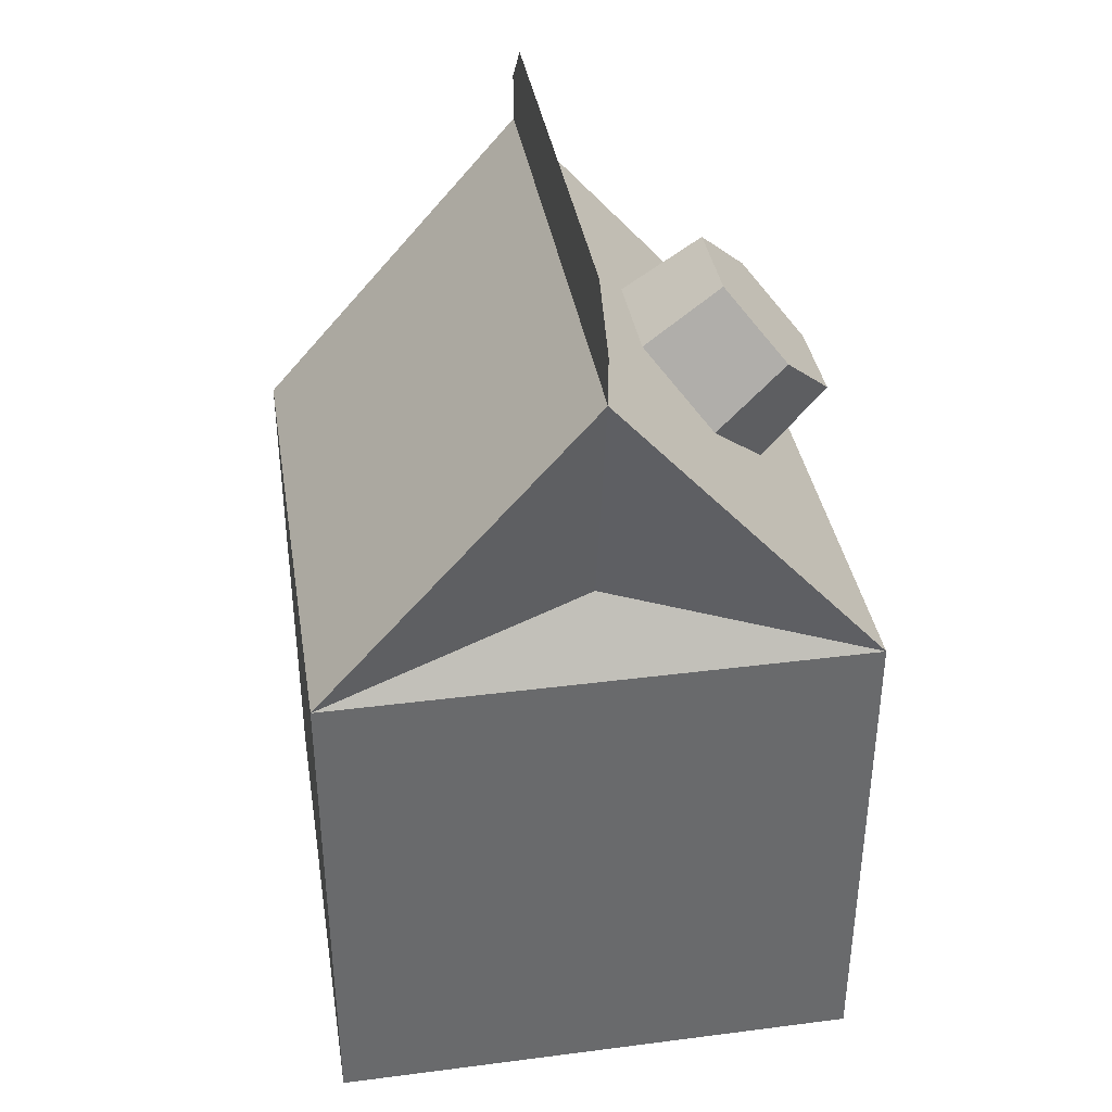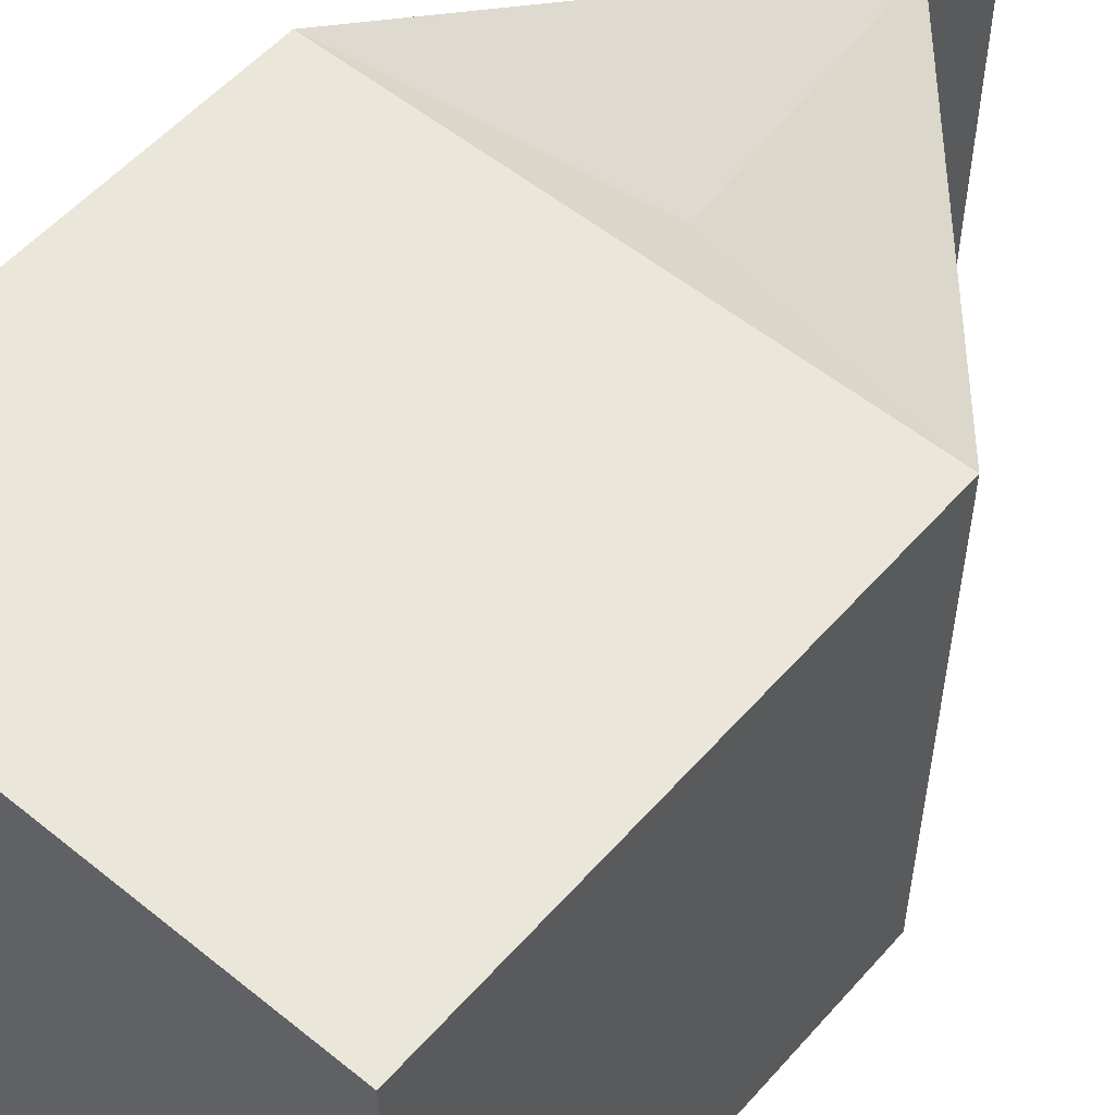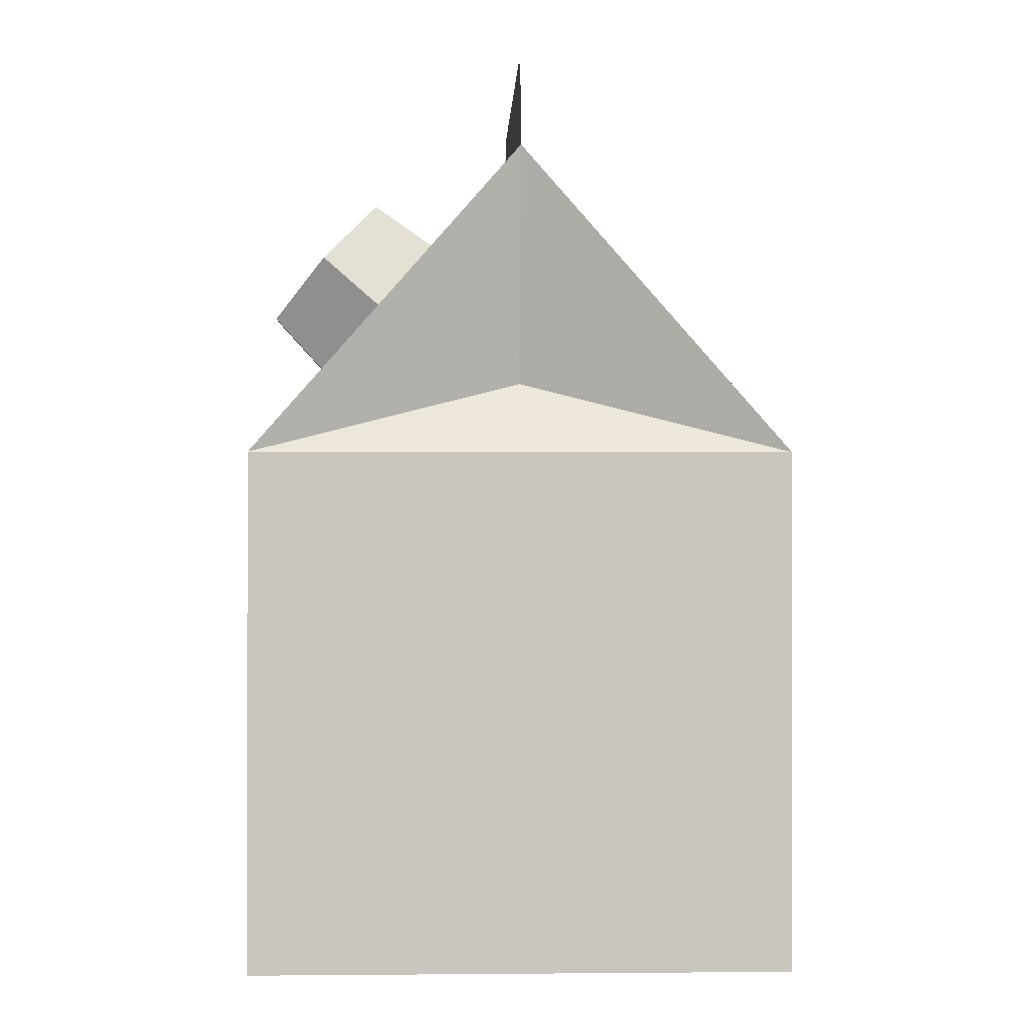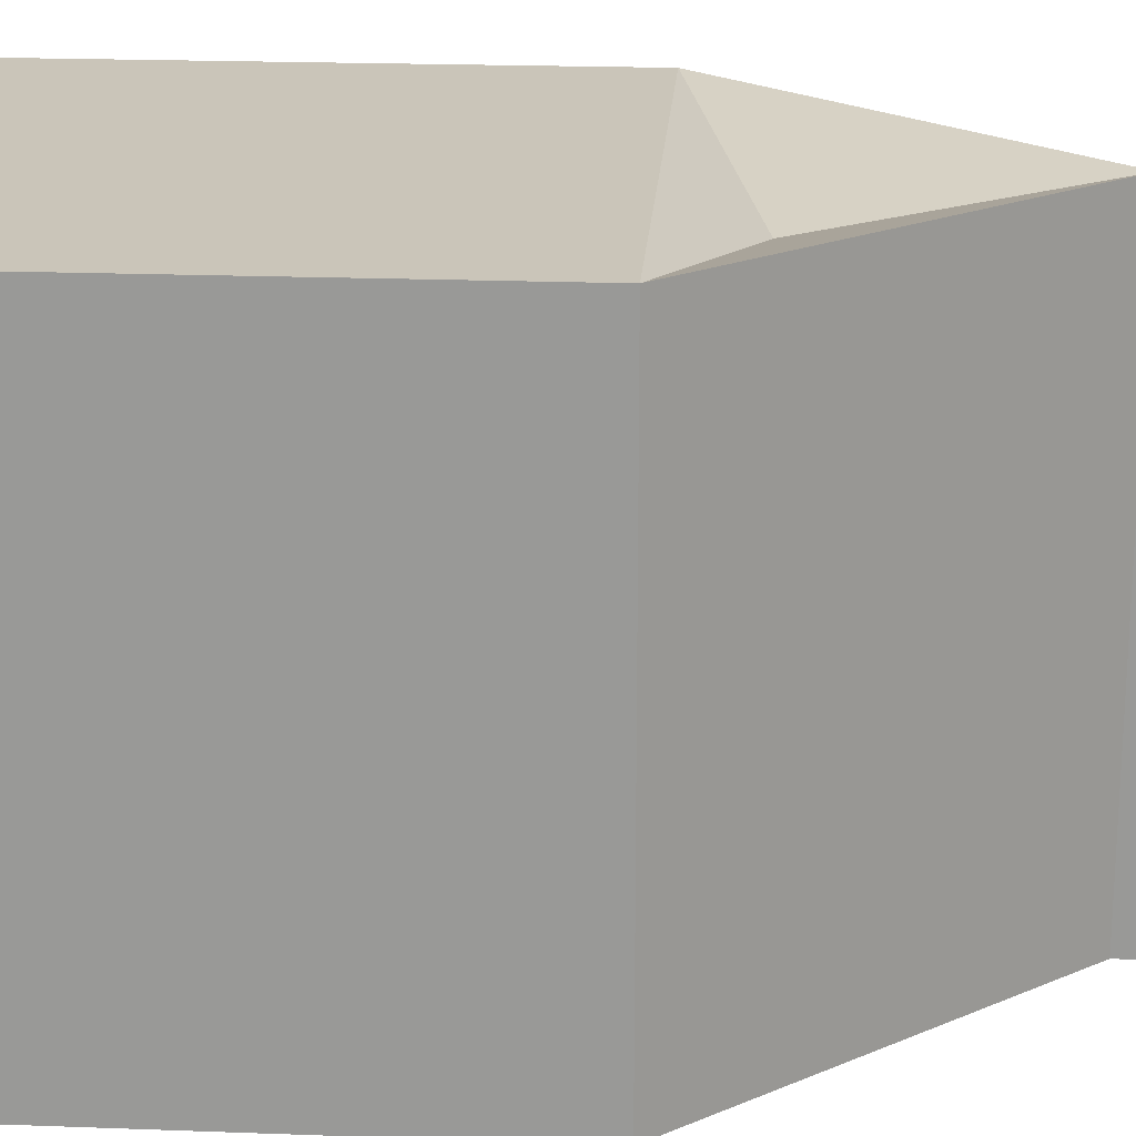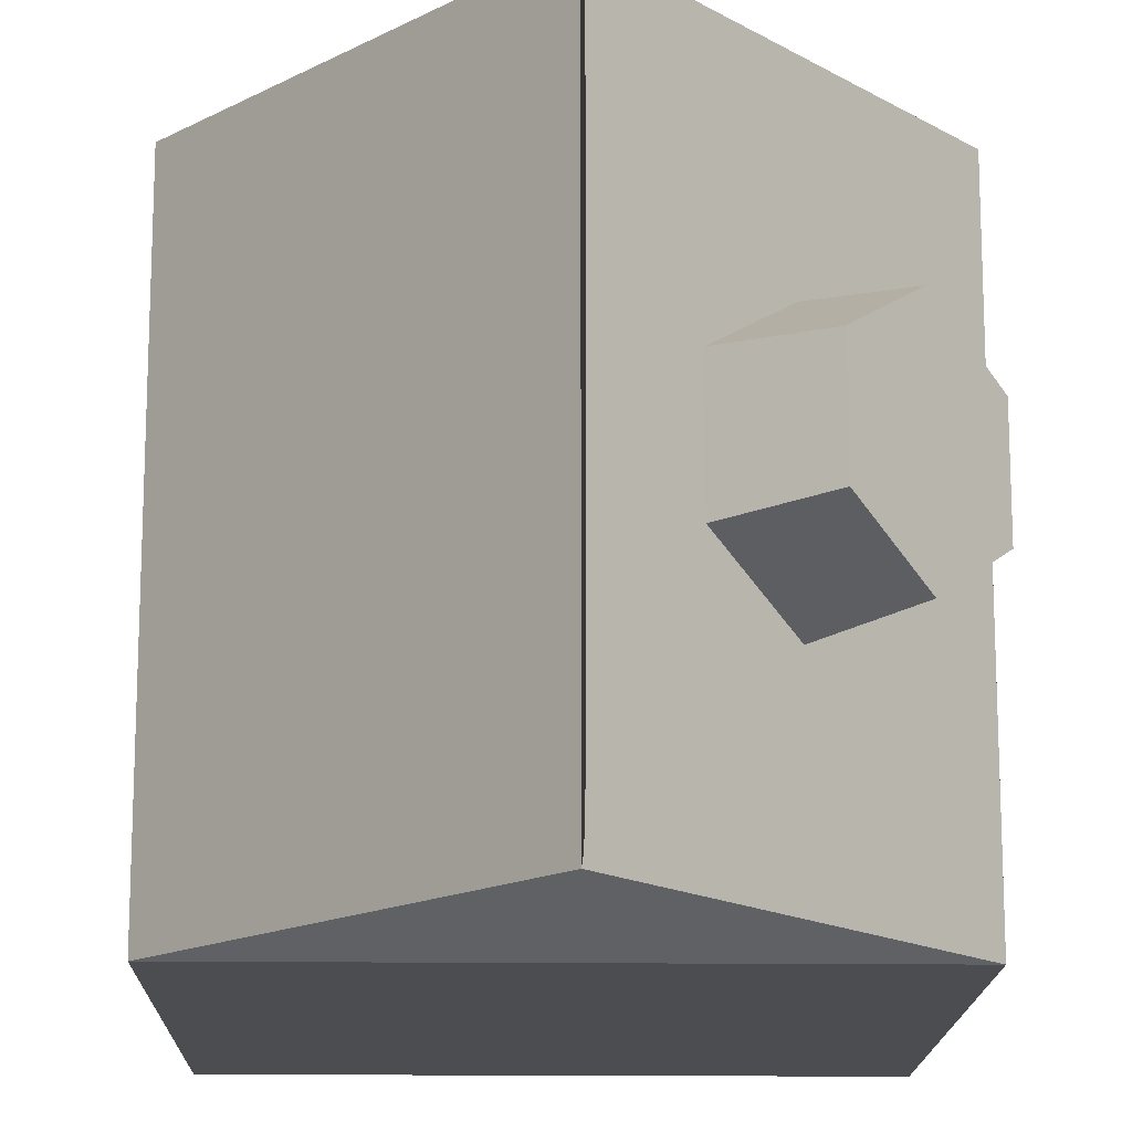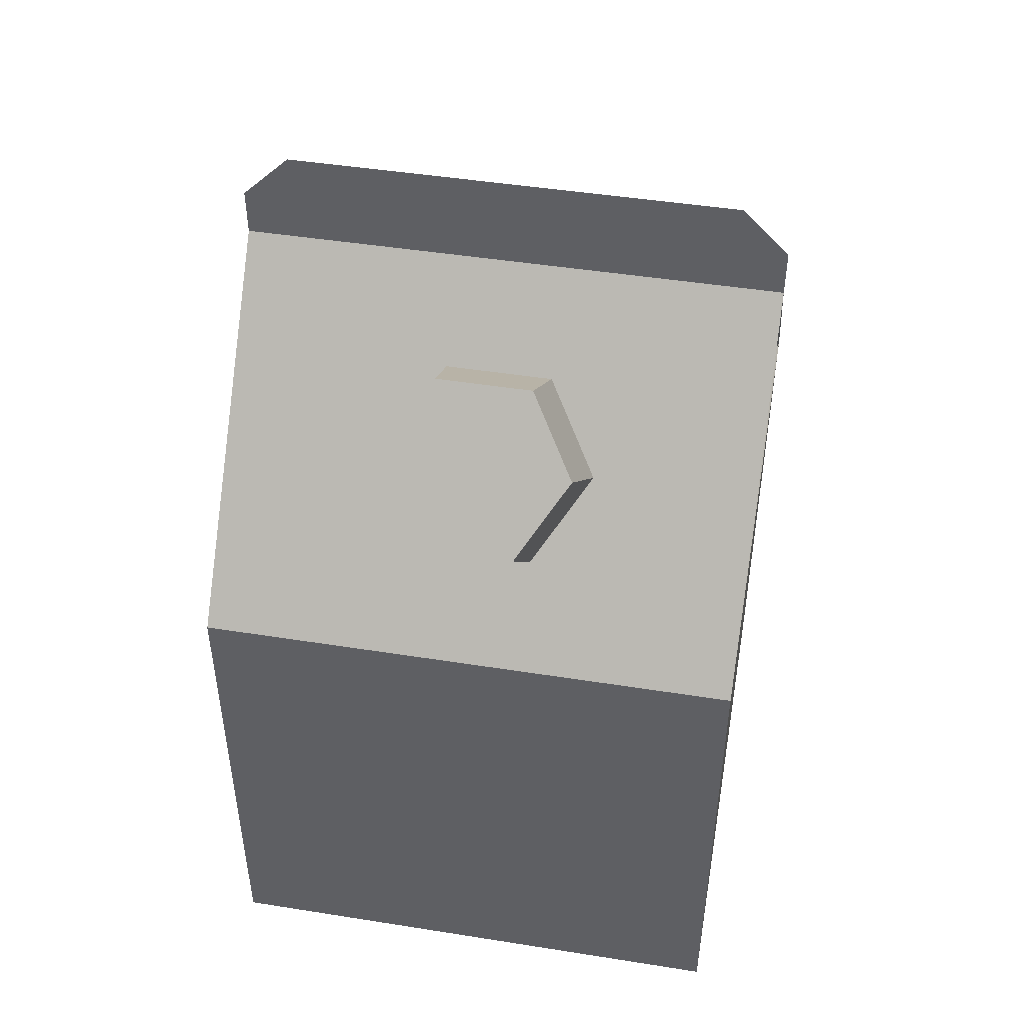
<metadata>
{"format":"obj","ext":"obj","renderer":"f3d","projection":"perspective","resolution":1024,"background":"white","views":[{"elev":37.5,"azim":170.7,"up":"+Y"},{"elev":54.8,"azim":40.5,"up":"+Z"},{"elev":-0.3,"azim":-1.9,"up":"+Y"},{"elev":20.6,"azim":93.9,"up":"+Z"},{"elev":-15.8,"azim":178.7,"up":"+Z"},{"elev":46.7,"azim":-79.8,"up":"+Y"}]}
</metadata>
<code>
g cartonSmall
v -1.444e-15 0.25 0.095
v -0.115 0.22 0.115
v 0 0.35 0.115
v 0.115 0.22 0.115
v 0.115 0.22 -0.115
v 0 0.35 -0.115
v -0.115 0.22 -0.115
v 0 0.25 -0.095
v -0.115 0 -0.115
v 0.115 0 -0.115
v -0.115 0.05111 -0.115
v 0.115 0.05111 -0.115
v 0.115 0 0.115
v 0.115 0.05111 0.115
v -0.115 0 0.115
v -0.115 0.05111 0.115
v -0.03139 0.3145 0.02275
v -0.0575 0.285 0.0455
v -0.03139 0.3145 1.444e-14
v -0.03139 0.3145 -0.02275
v -0.0575 0.285 -0.0455
v -0.08361 0.2555 0.02275
v -0.08361 0.2555 1.444e-14
v -0.08361 0.2555 -0.02275
v -0.115 0.1689 0.115
v -0.115 0.1689 -0.115
v 0.115 0.1689 -0.115
v 0.115 0.1689 0.115
v -0.08746 0.3115 0.0405
v -0.1107 0.2852 0.02025
v -0.06422 0.3378 0.02025
v -0.06422 0.3378 1.444e-14
v -0.1107 0.2852 1.444e-14
v -0.06422 0.3378 -0.02025
v -0.1107 0.2852 -0.02025
v -0.08746 0.3115 -0.0405
v 0 0.3703 0.115
v 0 0.3905 0.09473
v 0 0.3905 -0.09473
v 0 0.3703 -0.115
f 3 2 1
f 1 2 4
f 3 1 4
f 5 3 4
f 3 5 6
f 6 8 7
f 6 5 8
f 8 5 7
f 11 10 9
f 10 11 12
f 10 14 13
f 14 10 12
f 14 15 13
f 15 14 16
f 3 17 2
f 17 3 6
f 2 17 18
f 17 6 19
f 19 6 20
f 20 6 21
f 2 22 7
f 22 2 18
f 7 22 23
f 7 23 24
f 7 24 21
f 7 21 6
f 11 15 16
f 15 11 9
f 7 25 2
f 25 7 26
f 7 27 26
f 27 7 5
f 27 4 28
f 4 27 5
f 4 25 28
f 25 4 2
f 10 15 9
f 15 10 13
f 31 30 29
f 30 31 32
f 30 32 33
f 33 32 34
f 33 34 35
f 35 34 36
f 36 20 21
f 20 36 34
f 30 23 22
f 23 30 33
f 23 33 35
f 23 35 24
f 17 32 31
f 32 17 19
f 19 34 32
f 34 19 20
f 18 30 22
f 30 18 29
f 35 21 24
f 21 35 36
f 17 29 18
f 29 17 31
f 26 16 25
f 16 26 11
f 26 12 11
f 12 26 27
f 12 28 14
f 28 12 27
f 28 16 14
f 16 28 25
f 38 3 37
f 3 38 6
f 6 38 39
f 6 39 40
f 37 3 38
f 6 38 3
f 39 38 6
f 40 39 6

</code>
